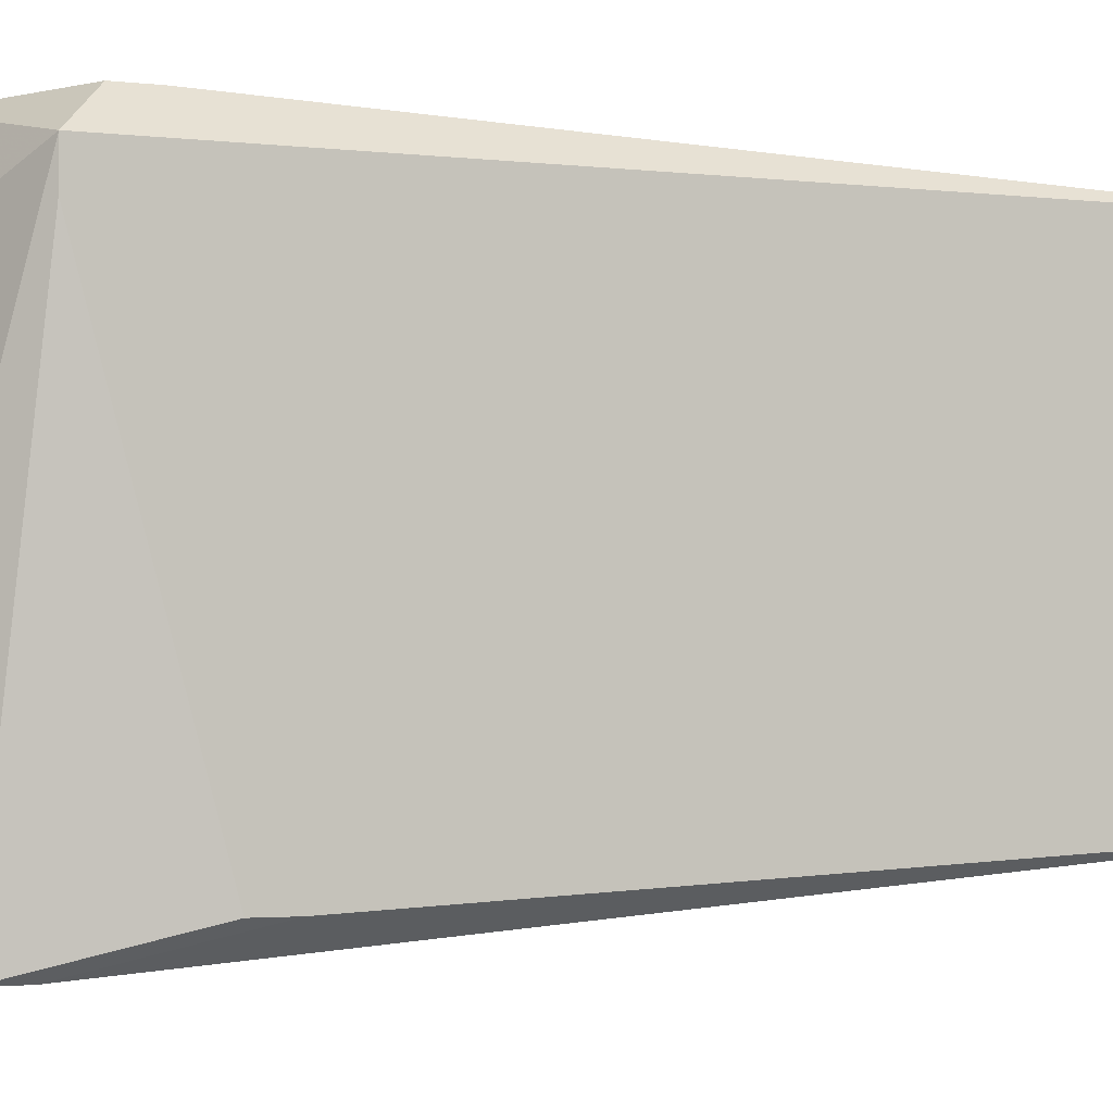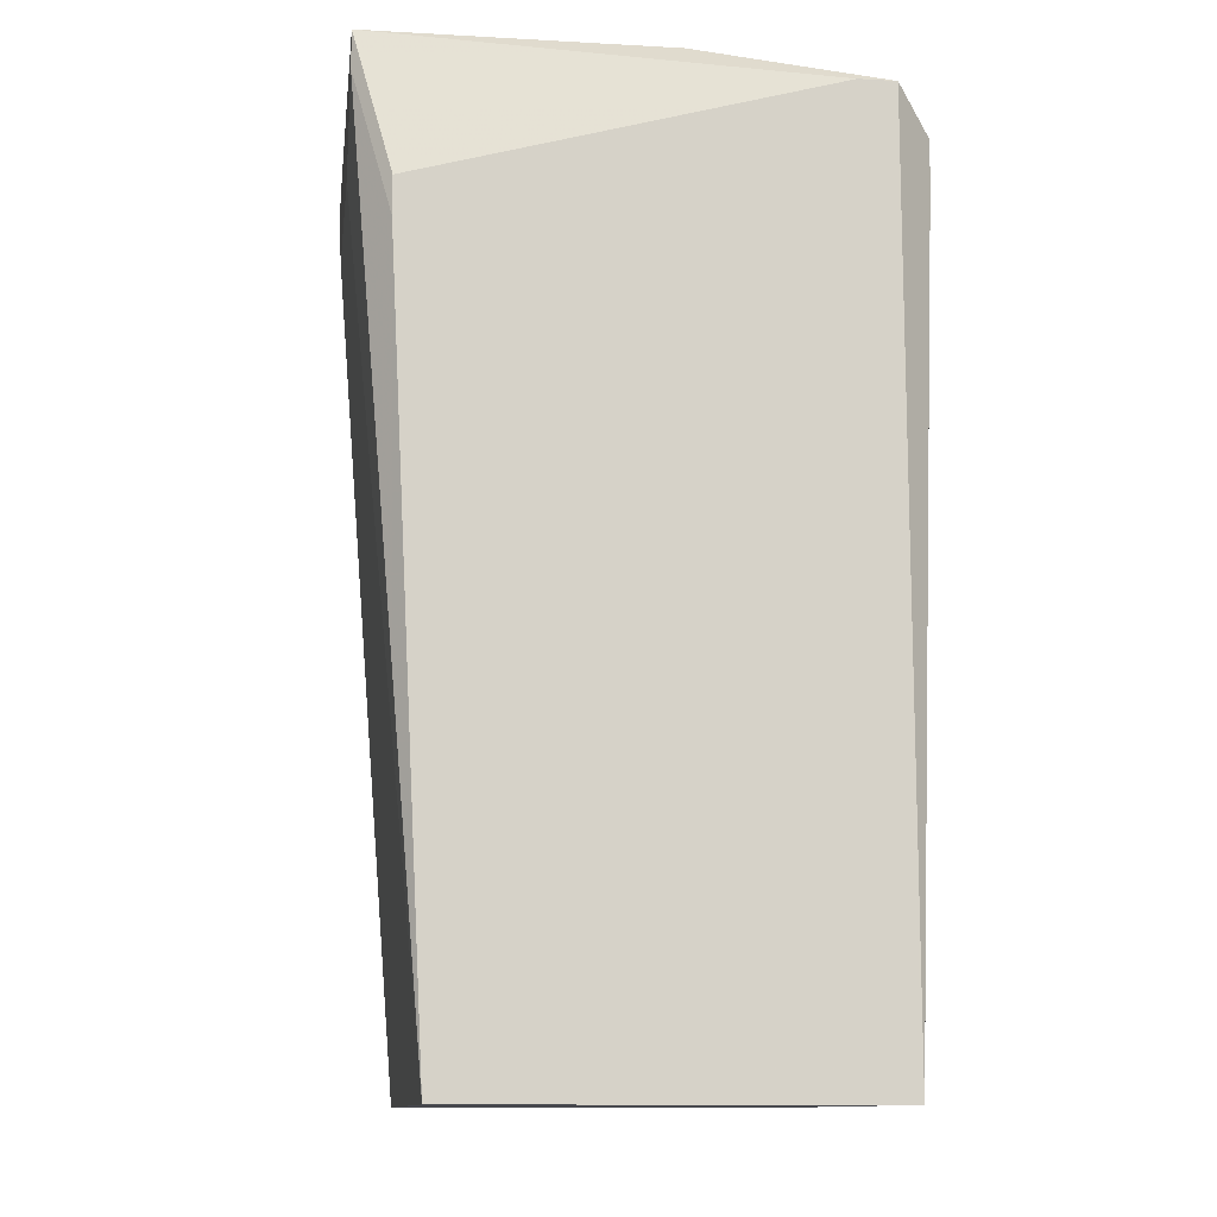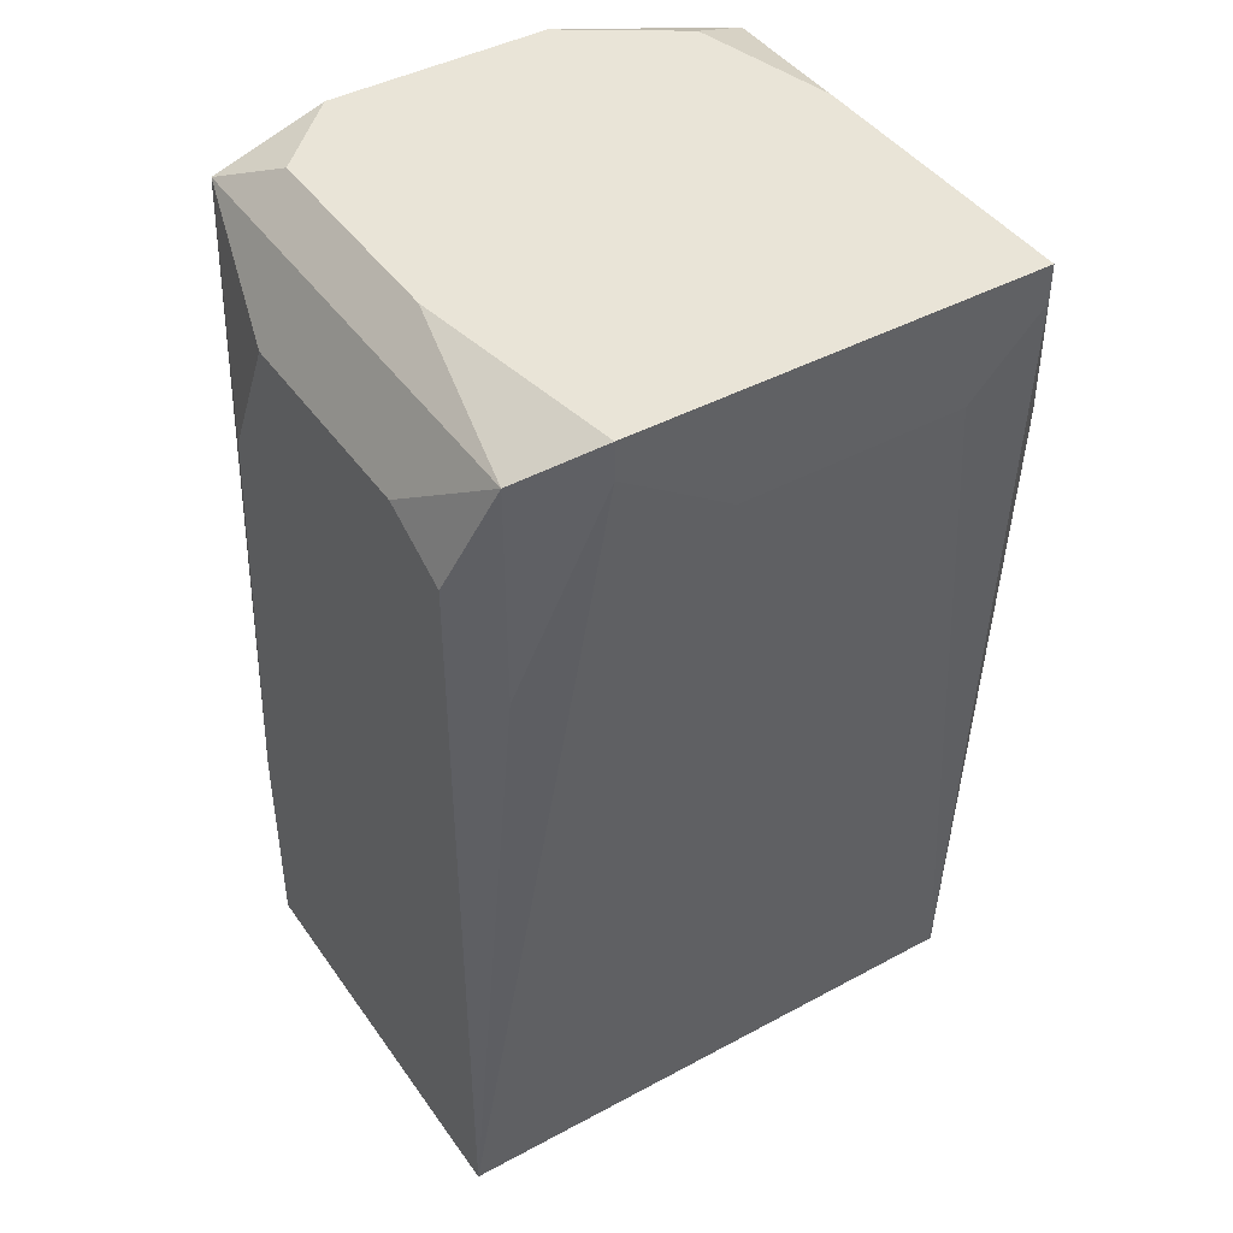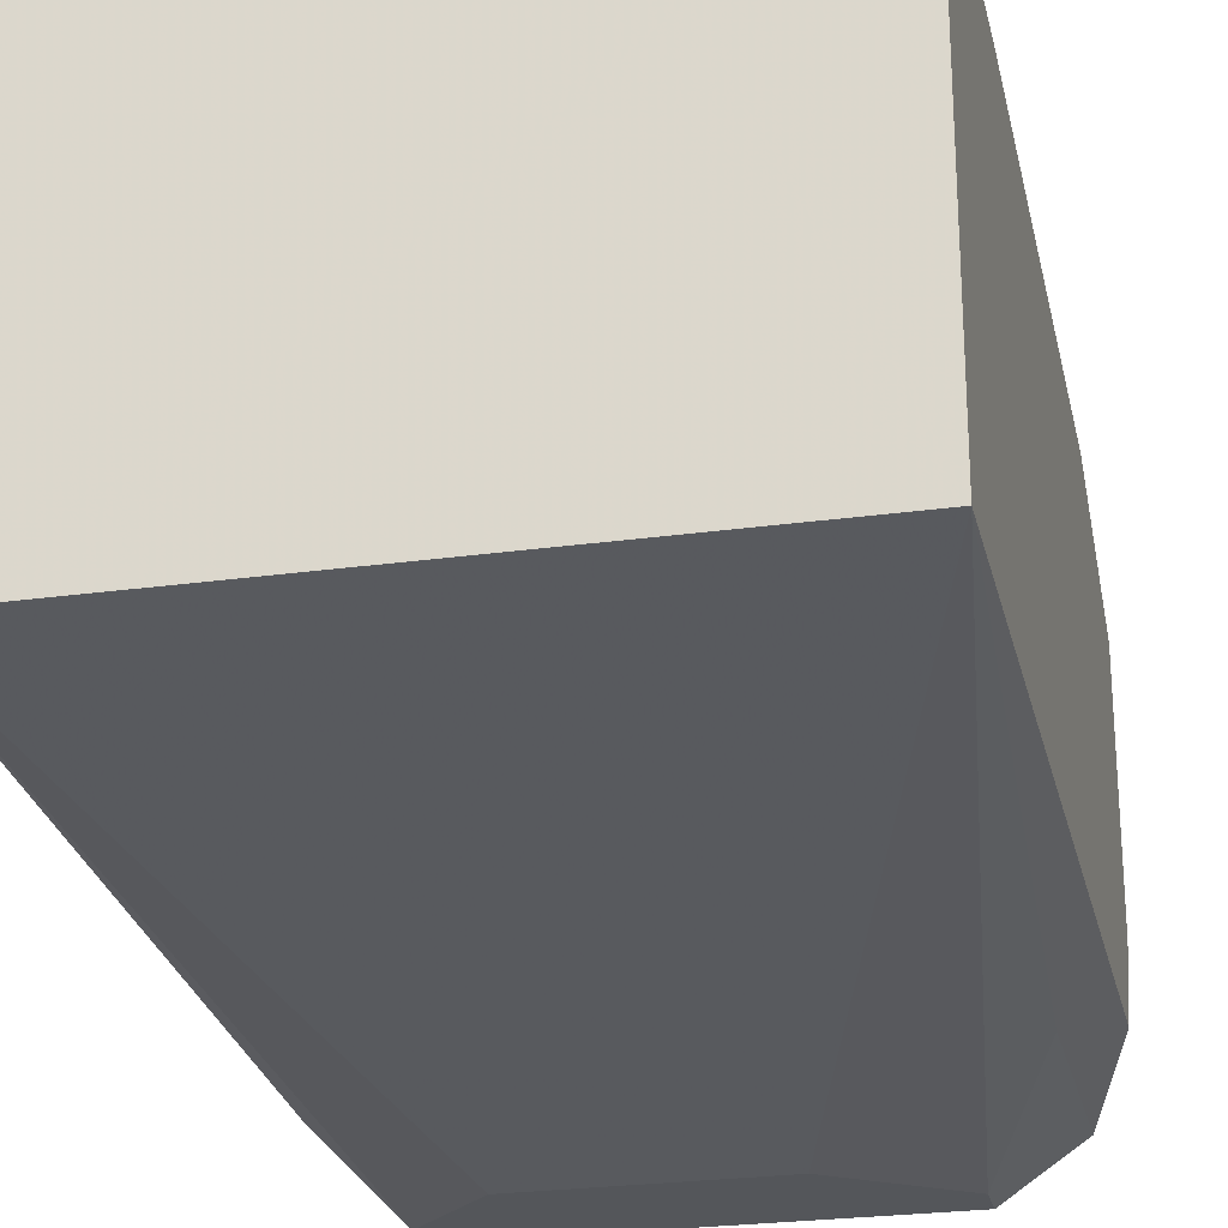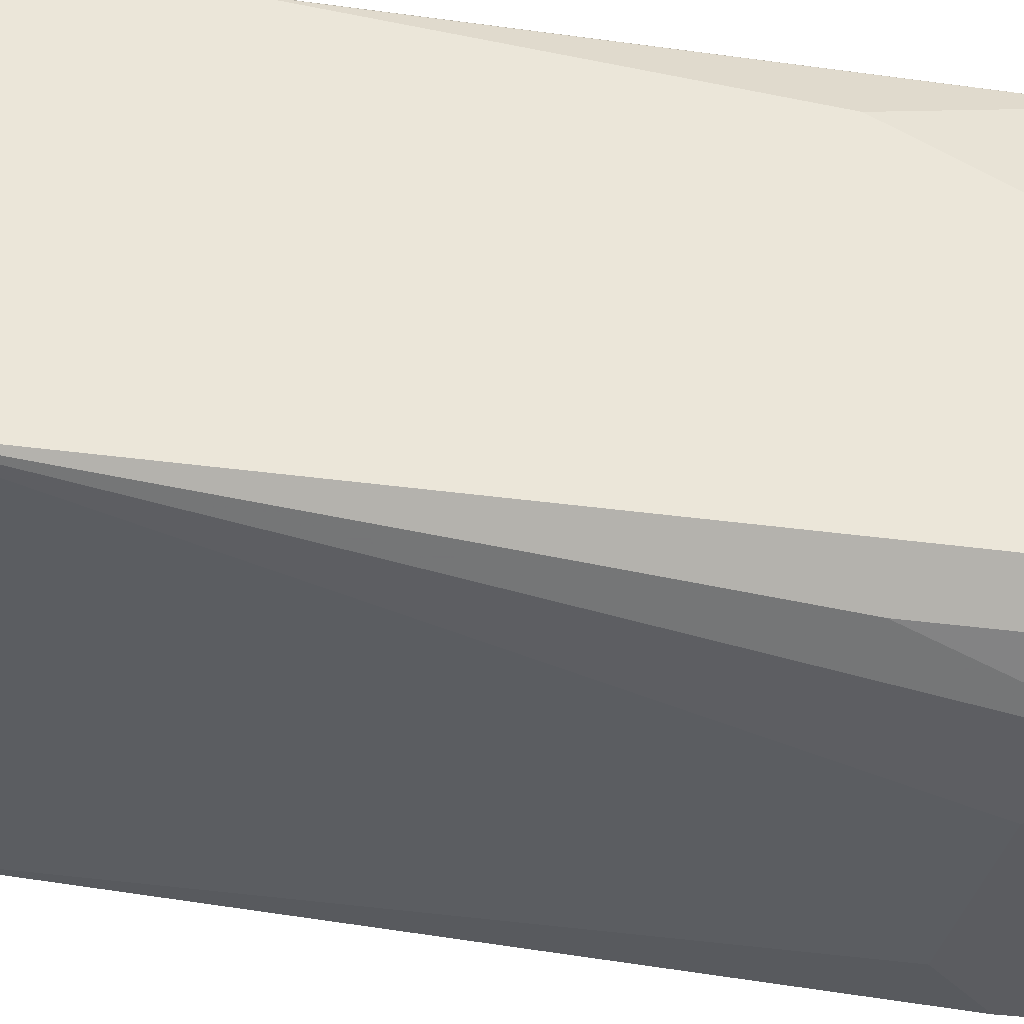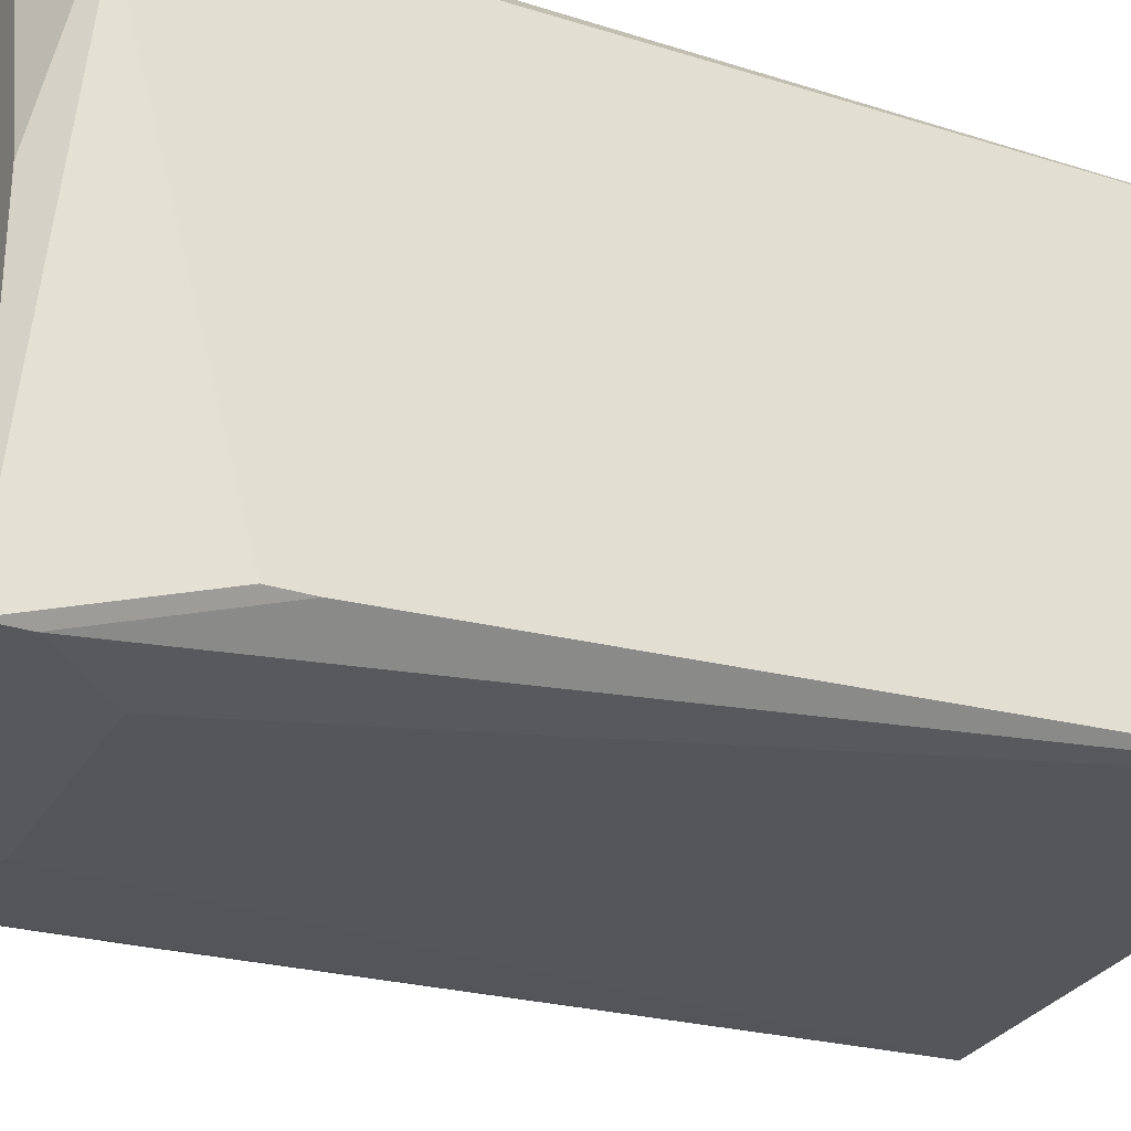
<metadata>
{"format":"obj","ext":"obj","renderer":"f3d","projection":"perspective","resolution":1024,"background":"white","views":[{"elev":-2.4,"azim":66.5,"up":"+Y"},{"elev":-11.8,"azim":82.5,"up":"+Z"},{"elev":43.3,"azim":-32.5,"up":"+Z"},{"elev":-25.3,"azim":-167.4,"up":"+Y"},{"elev":-34.7,"azim":-100.5,"up":"+Y"},{"elev":-28.7,"azim":64.8,"up":"+Y"}]}
</metadata>
<code>
v -0.003487 -0.01908 -0.2749
v 0.05109 0.02095 -0.1876
v 0.05109 0.01731 -0.1876
v 0.05109 0.02095 -0.2749
v 0.05109 -0.01908 -0.2749
v 0.05109 -0.02271 -0.1985
v 0.05109 -0.02271 -0.2021
v 0.04745 0.02459 -0.1912
v 0.04745 0.02459 -0.1949
v 0.04745 0.002756 -0.1839
v 0.04745 -0.02635 -0.1839
v 0.04745 -0.02635 -0.1876
v 0.04382 0.01731 -0.1839
v 0.04018 -0.02635 -0.1949
v 0.03654 0.02459 -0.2021
v 0.0329 0.02459 -0.1839
v 0.01834 -0.02635 -0.1949
v 0.01471 0.02459 -0.2021
v 0.01107 0.02459 -0.1839
v 0.007429 -0.02635 -0.1839
v 0.007429 -0.02635 -0.1876
v 0.00379 0.02459 -0.1949
v 0.00379 0.01731 -0.1839
v 0.00379 -0.004522 -0.1839
v 0.0001514 0.02459 -0.1876
v 0.0001514 0.02459 -0.1912
v 0.0001514 -0.02271 -0.1876
v 0.0001514 -0.02271 -0.2094
v -0.003487 0.02095 -0.2531
v -0.003487 0.02095 -0.2749
v -0.003487 0.01731 -0.2094
v -0.003487 0.01003 -0.1949
v -0.003487 -0.0118 -0.1949
v -0.003487 -0.01908 -0.1985
f 30 4 5
f 30 5 1
f 27 34 1
f 27 1 28
f 3 11 6
f 3 6 7
f 3 7 5
f 3 5 4
f 3 4 2
f 21 20 27
f 21 27 28
f 21 28 1
f 21 1 17
f 14 17 1
f 14 1 5
f 26 22 30
f 31 32 25
f 24 27 20
f 33 27 25
f 33 25 32
f 33 34 27
f 10 11 3
f 10 3 2
f 10 2 13
f 12 14 5
f 12 5 7
f 12 7 6
f 12 6 11
f 12 11 20
f 12 20 21
f 12 21 17
f 12 17 14
f 29 31 25
f 29 25 26
f 29 26 30
f 29 30 1
f 29 1 34
f 29 34 33
f 29 33 32
f 29 32 31
f 23 25 27
f 23 27 24
f 16 13 2
f 15 9 4
f 19 23 24
f 19 24 20
f 19 20 11
f 19 11 10
f 19 10 13
f 19 13 16
f 19 25 23
f 8 16 2
f 8 2 4
f 8 4 9
f 18 15 4
f 18 4 30
f 18 30 22
f 18 22 26
f 18 26 25
f 18 25 19
f 18 19 16
f 18 16 8
f 18 8 9
f 18 9 15

</code>
